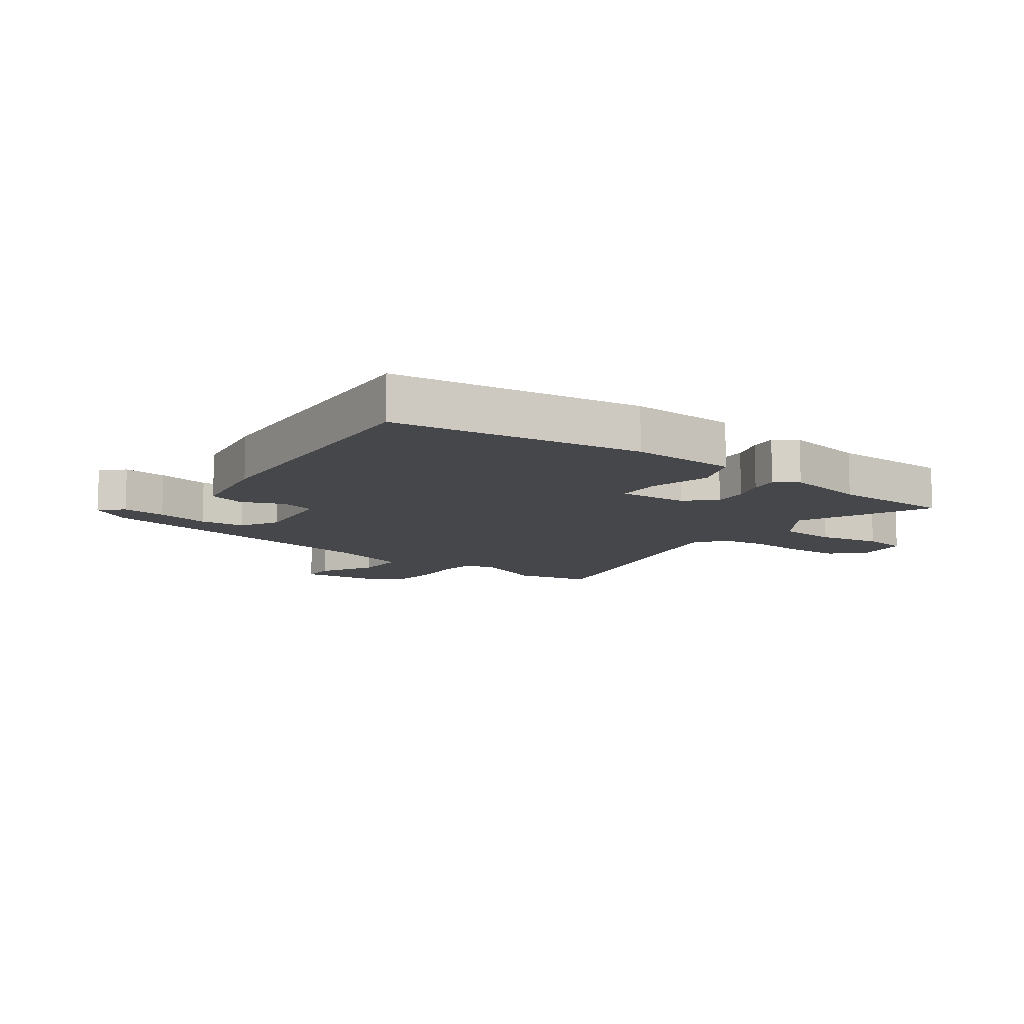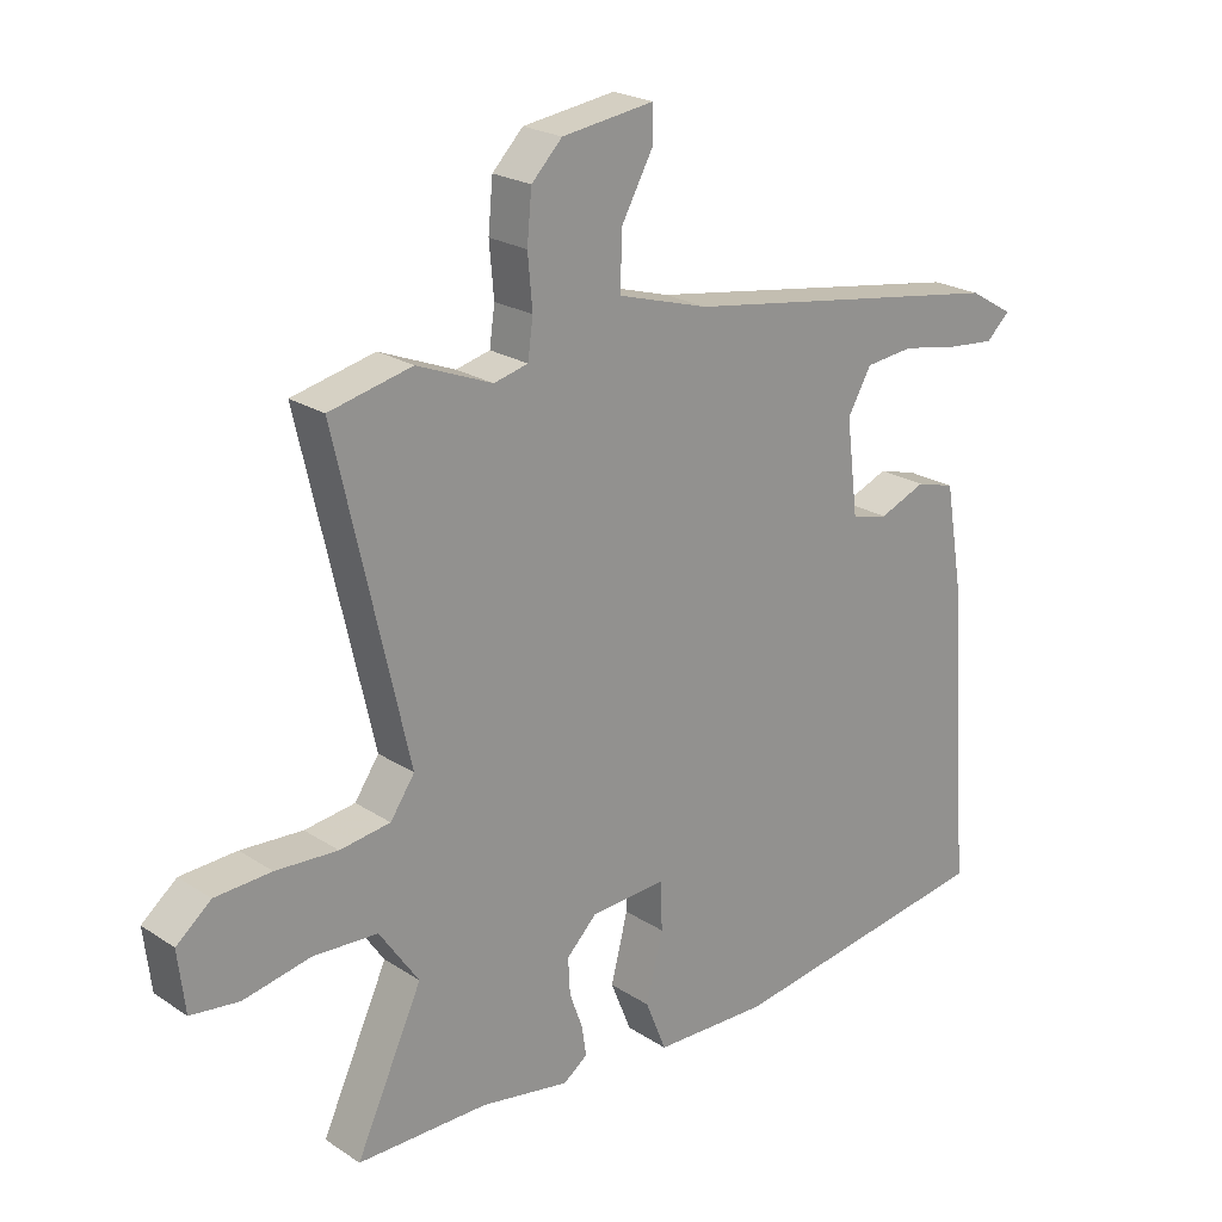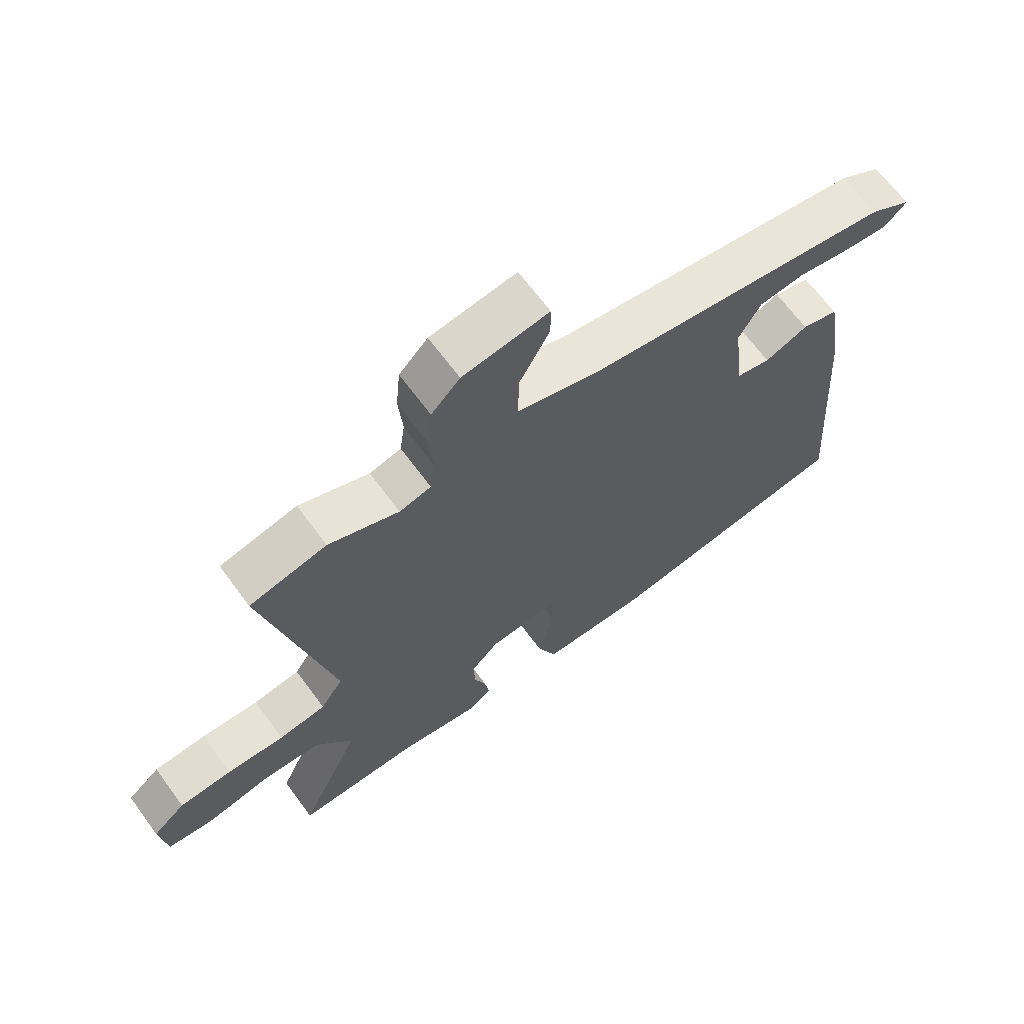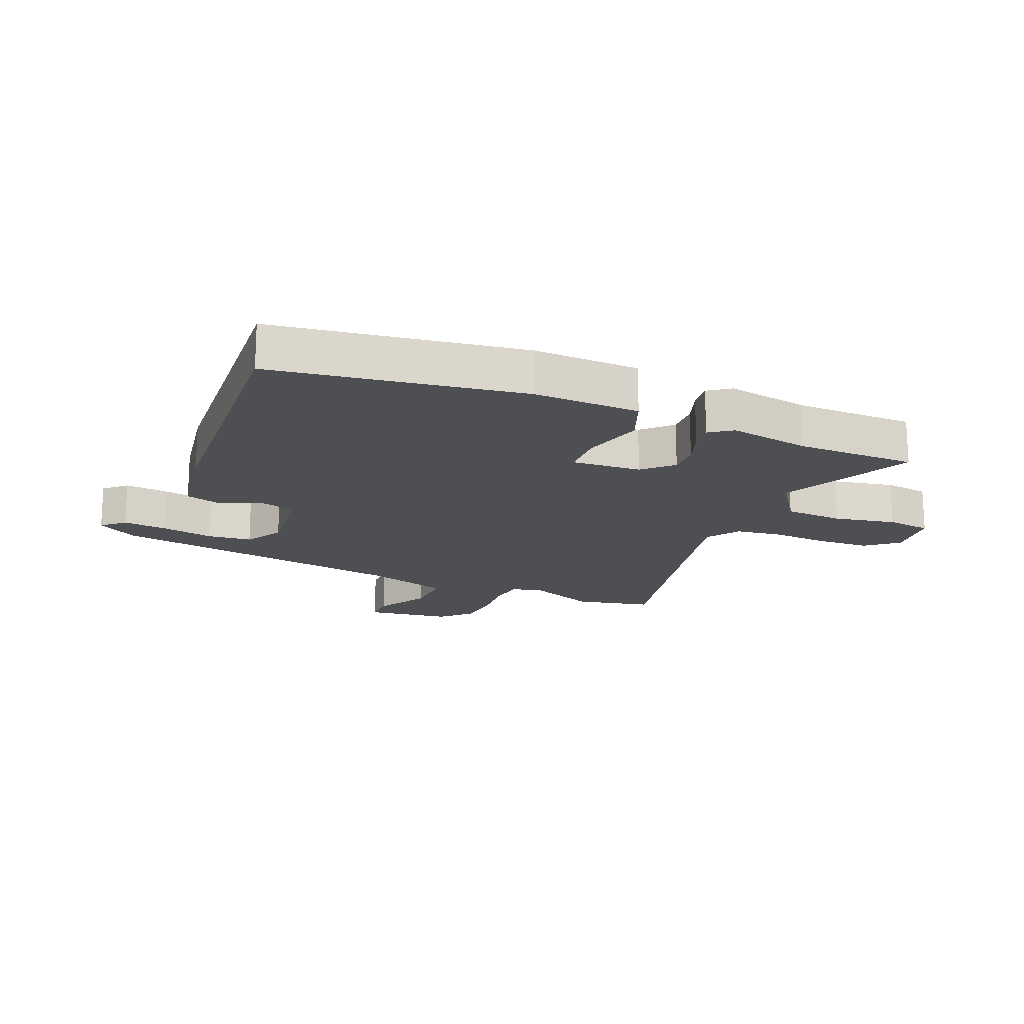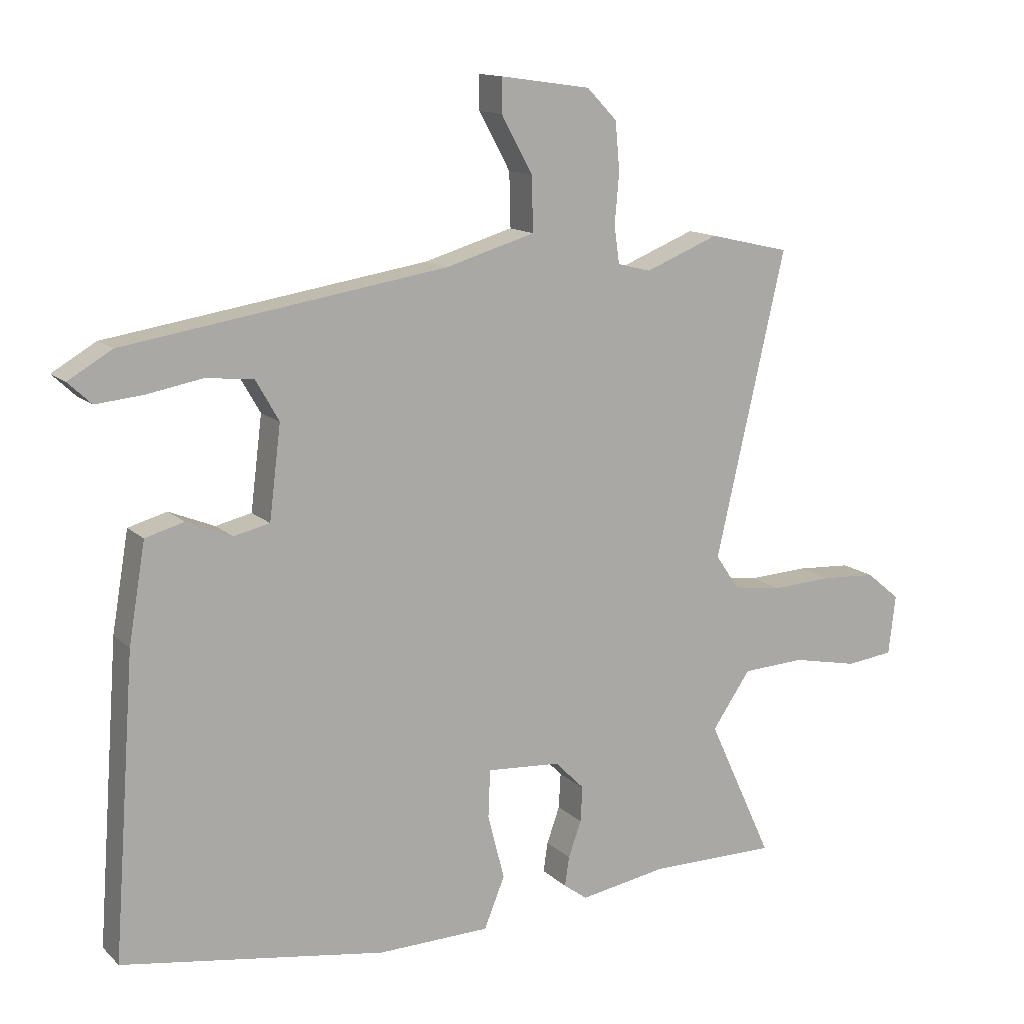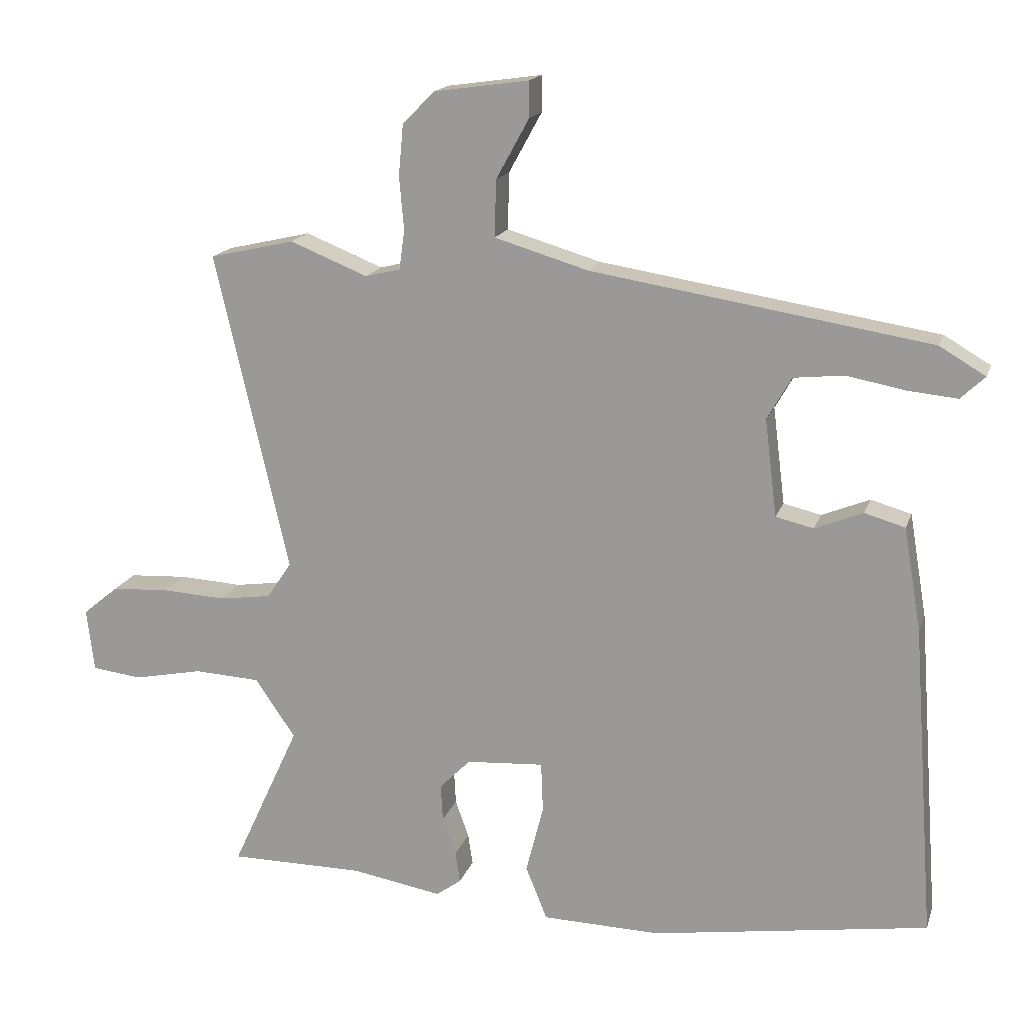
<metadata>
{"format":"obj","ext":"obj","renderer":"f3d","projection":"perspective","resolution":1024,"background":"white","views":[{"elev":-10.8,"azim":143.5,"up":"+Y"},{"elev":22.4,"azim":-41.7,"up":"+Z"},{"elev":66.4,"azim":-36.3,"up":"+Z"},{"elev":-17.6,"azim":156.9,"up":"+Y"},{"elev":13.2,"azim":152.2,"up":"+Z"},{"elev":16.7,"azim":15.6,"up":"+Z"}]}
</metadata>
<code>
v 0.495 0.07 -0.48
v 0.084 0.07 -0.544
v -0.091 0.07 -0.54
v -0.123 0.07 -0.461
v -0.097 0.07 -0.359
v -0.1 0.07 -0.285
v -0.215 0.07 -0.293
v -0.261 0.07 -0.339
v -0.258 0.07 -0.394
v -0.238 0.07 -0.45
v -0.231 0.07 -0.496
v -0.268 0.07 -0.523
v -0.403 0.07 -0.5
v -0.603 0.07 -0.5
v -0.502 0.07 -0.281
v -0.562 0.07 -0.194
v -0.66 0.07 -0.189
v -0.763 0.07 -0.21
v -0.837 0.07 -0.201
v -0.848 0.07 -0.108
v -0.795 0.07 -0.064
v -0.709 0.07 -0.059
v -0.615 0.07 -0.064
v -0.538 0.07 -0.053
v -0.501 0.07 0.001
v -0.61 0.07 0.475
v -0.484 0.07 0.504
v -0.369 0.07 0.458
v -0.317 0.07 0.471
v -0.309 0.07 0.529
v -0.316 0.07 0.608
v -0.309 0.07 0.683
v -0.262 0.07 0.731
v -0.121 0.07 0.751
v -0.121 0.07 0.698
v -0.17 0.07 0.609
v -0.172 0.07 0.525
v -0.033 0.07 0.484
v 0.468 0.07 0.405
v 0.536 0.07 0.365
v 0.5 0.07 0.331
v 0.427 0.07 0.338
v 0.34 0.07 0.354
v 0.266 0.07 0.346
v 0.23 0.07 0.283
v 0.248 0.07 0.139
v 0.304 0.07 0.126
v 0.375 0.07 0.155
v 0.435 0.07 0.138
v 0.461 0.07 -0.015
v 0.495 0 -0.48
v 0.084 0 -0.544
v -0.091 0 -0.54
v -0.123 0 -0.461
v -0.097 0 -0.359
v -0.1 0 -0.285
v -0.215 0 -0.293
v -0.261 0 -0.339
v -0.258 0 -0.394
v -0.238 0 -0.45
v -0.231 0 -0.496
v -0.268 0 -0.523
v -0.403 0 -0.5
v -0.603 0 -0.5
v -0.502 0 -0.281
v -0.562 0 -0.194
v -0.66 0 -0.189
v -0.763 0 -0.21
v -0.837 0 -0.201
v -0.848 0 -0.108
v -0.795 0 -0.064
v -0.709 0 -0.059
v -0.615 0 -0.064
v -0.538 0 -0.053
v -0.501 0 0.001
v -0.61 0 0.475
v -0.484 0 0.504
v -0.369 0 0.458
v -0.317 0 0.471
v -0.309 0 0.529
v -0.316 0 0.608
v -0.309 0 0.683
v -0.262 0 0.731
v -0.121 0 0.751
v -0.121 0 0.698
v -0.17 0 0.609
v -0.172 0 0.525
v -0.033 0 0.484
v 0.468 0 0.405
v 0.536 0 0.365
v 0.5 0 0.331
v 0.427 0 0.338
v 0.34 0 0.354
v 0.266 0 0.346
v 0.23 0 0.283
v 0.248 0 0.139
v 0.304 0 0.126
v 0.375 0 0.155
v 0.435 0 0.138
v 0.461 0 -0.015
f 47 48 49 50
f 46 47 50 1
f 40 41 42 43
f 38 39 40 43
f 37 38 43 44
f 33 34 35 36
f 33 36 37
f 30 31 32 33
f 29 30 33 37
f 25 26 27 28
f 25 28 29
f 20 21 22 23
f 20 23 24
f 17 18 19 20
f 16 17 20 24
f 15 16 24 25
f 13 14 15
f 9 10 11 12
f 8 9 12 13
f 2 3 4 5
f 46 1 2 5
f 45 46 5 6
f 8 13 15 25
f 7 8 25 29
f 29 37 44 45
f 6 7 29 45
f 100 99 98 97
f 51 100 97 96
f 93 92 91 90
f 93 90 89 88
f 94 93 88 87
f 86 85 84 83
f 87 86 83
f 83 82 81 80
f 87 83 80 79
f 78 77 76 75
f 79 78 75
f 73 72 71 70
f 74 73 70
f 70 69 68 67
f 74 70 67 66
f 75 74 66 65
f 65 64 63
f 62 61 60 59
f 63 62 59 58
f 55 54 53 52
f 55 52 51 96
f 56 55 96 95
f 75 65 63 58
f 79 75 58 57
f 95 94 87 79
f 95 79 57 56
f 1 51 52 2
f 2 52 53 3
f 3 53 54 4
f 4 54 55 5
f 5 55 56 6
f 6 56 57 7
f 7 57 58 8
f 8 58 59 9
f 9 59 60 10
f 10 60 61 11
f 11 61 62 12
f 12 62 63 13
f 13 63 64 14
f 14 64 65 15
f 15 65 66 16
f 16 66 67 17
f 17 67 68 18
f 18 68 69 19
f 19 69 70 20
f 20 70 71 21
f 21 71 72 22
f 22 72 73 23
f 23 73 74 24
f 24 74 75 25
f 25 75 76 26
f 26 76 77 27
f 27 77 78 28
f 28 78 79 29
f 29 79 80 30
f 30 80 81 31
f 31 81 82 32
f 32 82 83 33
f 33 83 84 34
f 34 84 85 35
f 35 85 86 36
f 36 86 87 37
f 37 87 88 38
f 38 88 89 39
f 39 89 90 40
f 40 90 91 41
f 41 91 92 42
f 42 92 93 43
f 43 93 94 44
f 44 94 95 45
f 45 95 96 46
f 46 96 97 47
f 47 97 98 48
f 48 98 99 49
f 49 99 100 50
f 50 100 51 1

</code>
